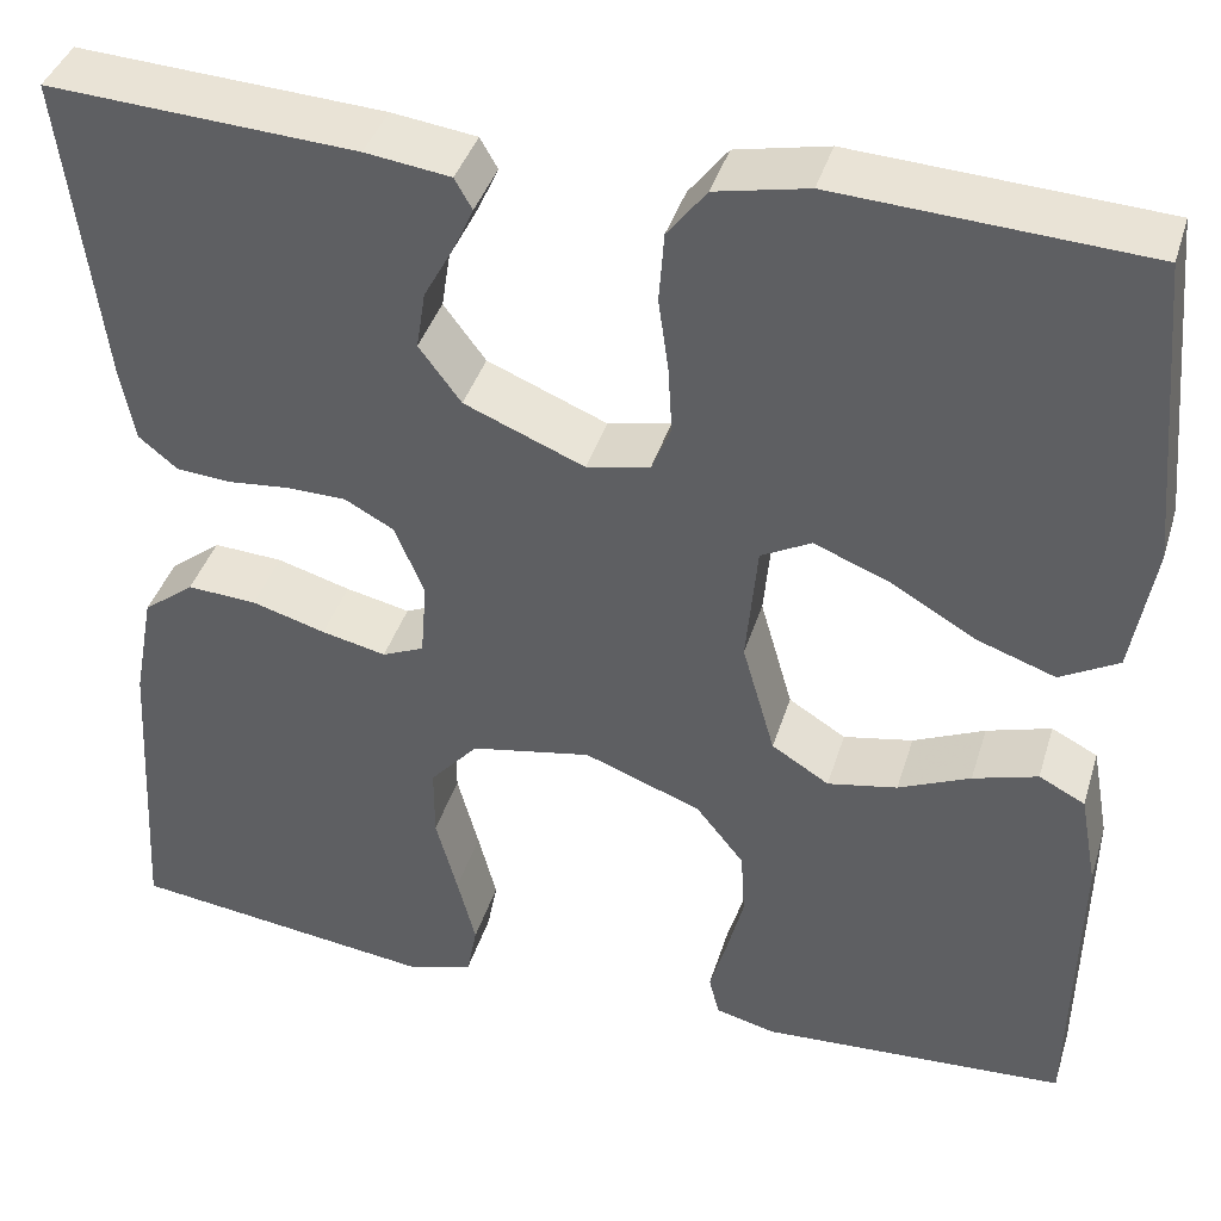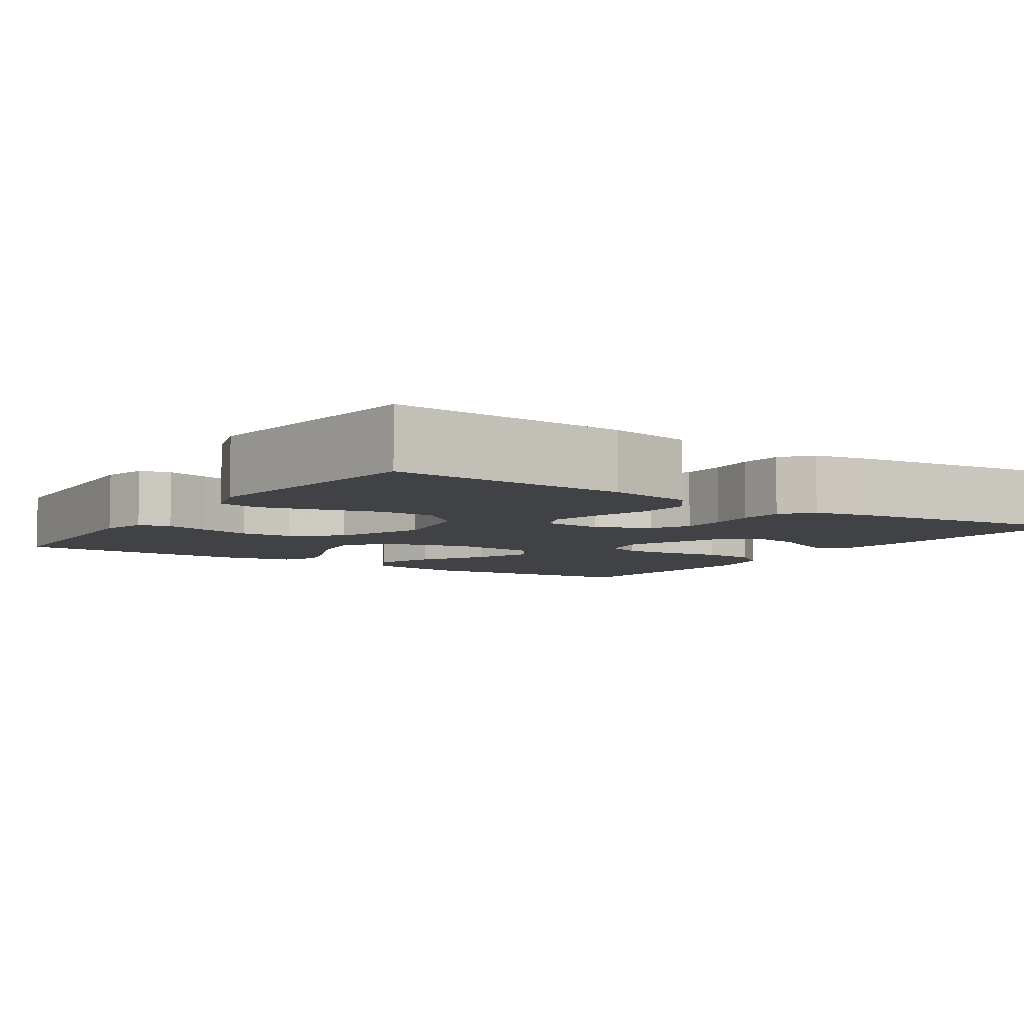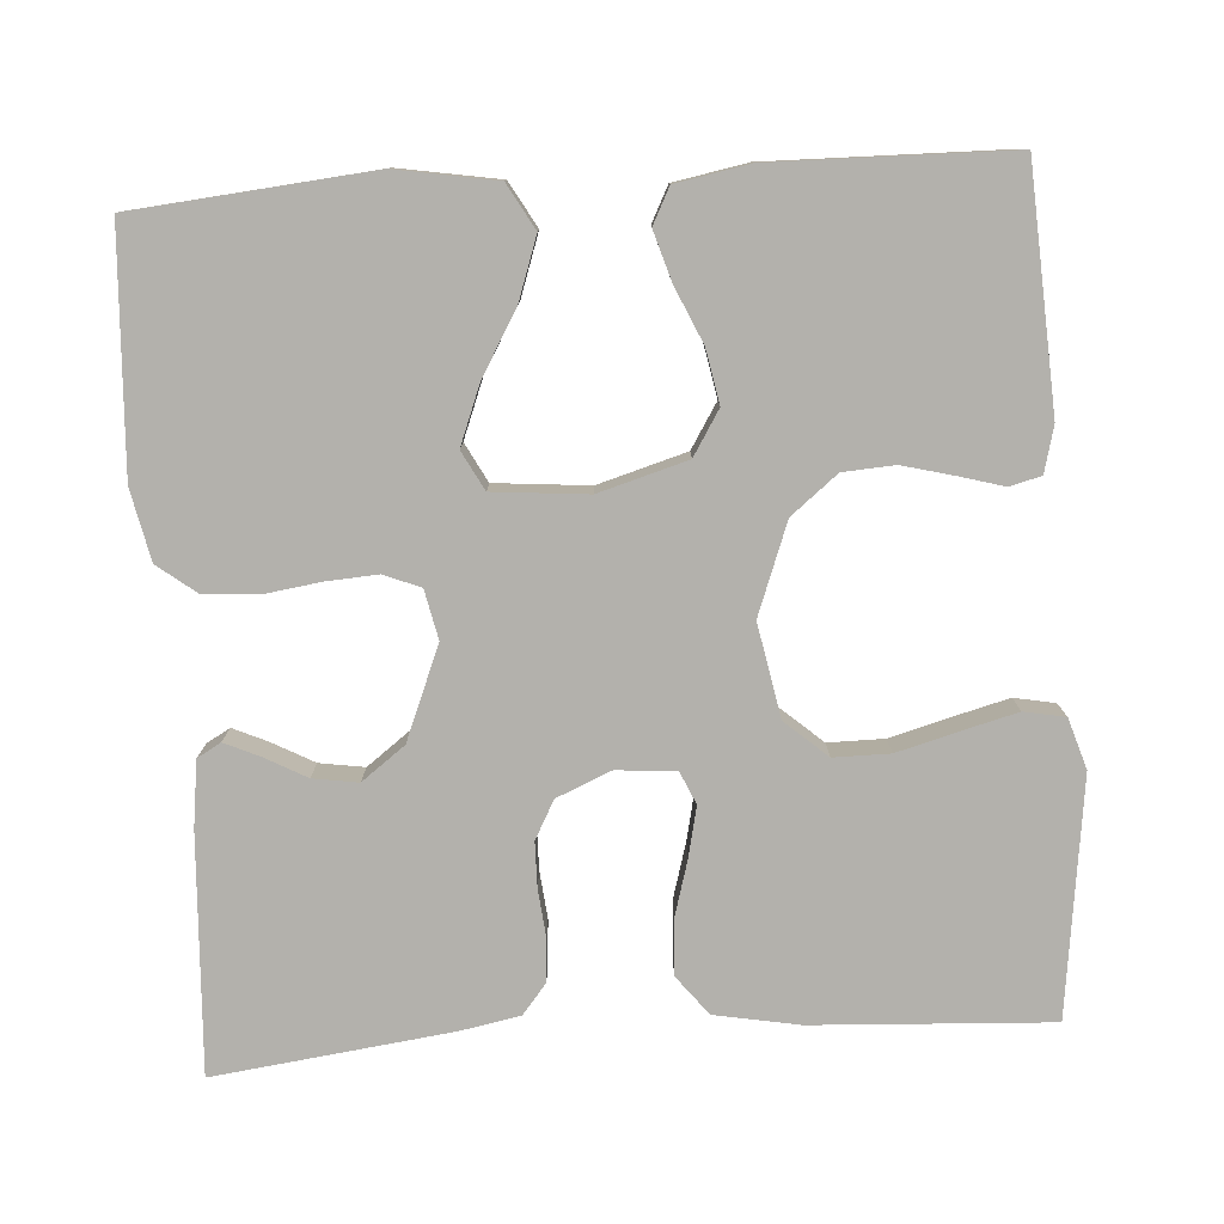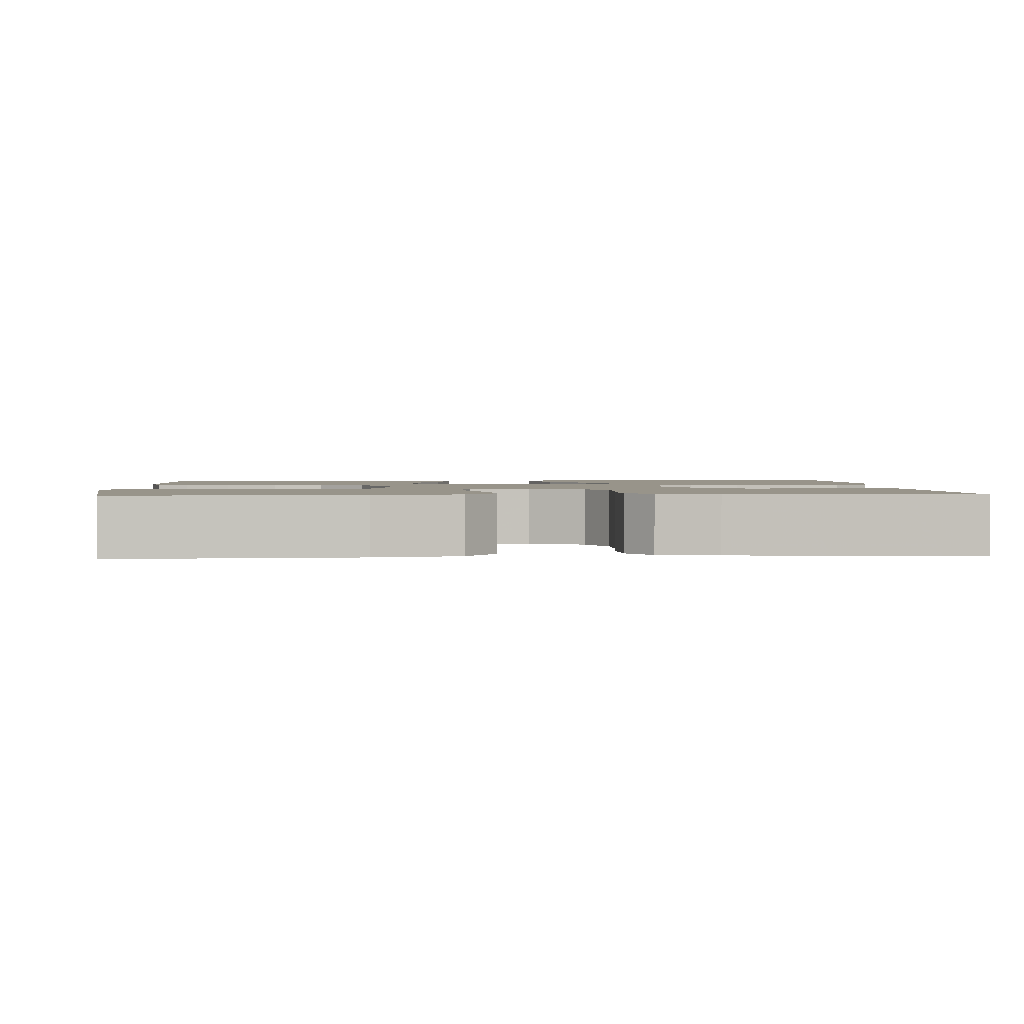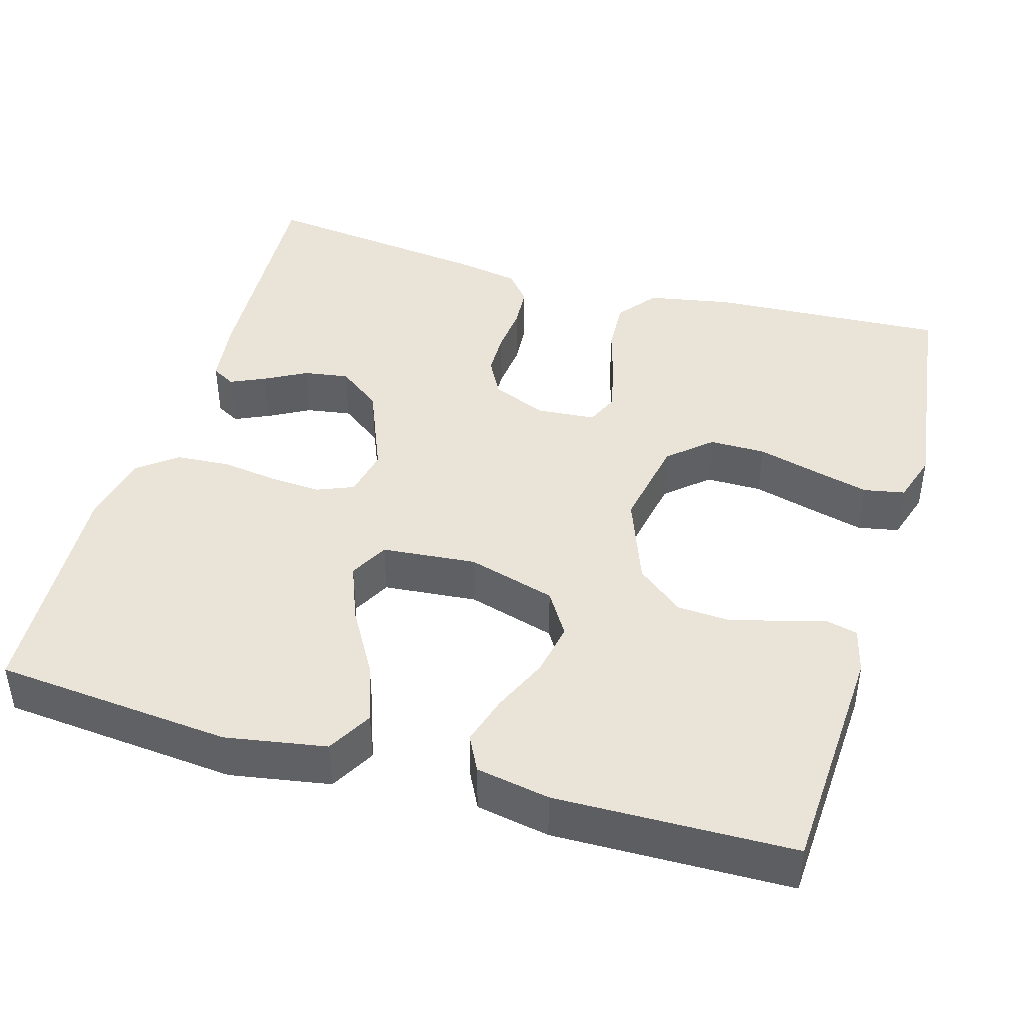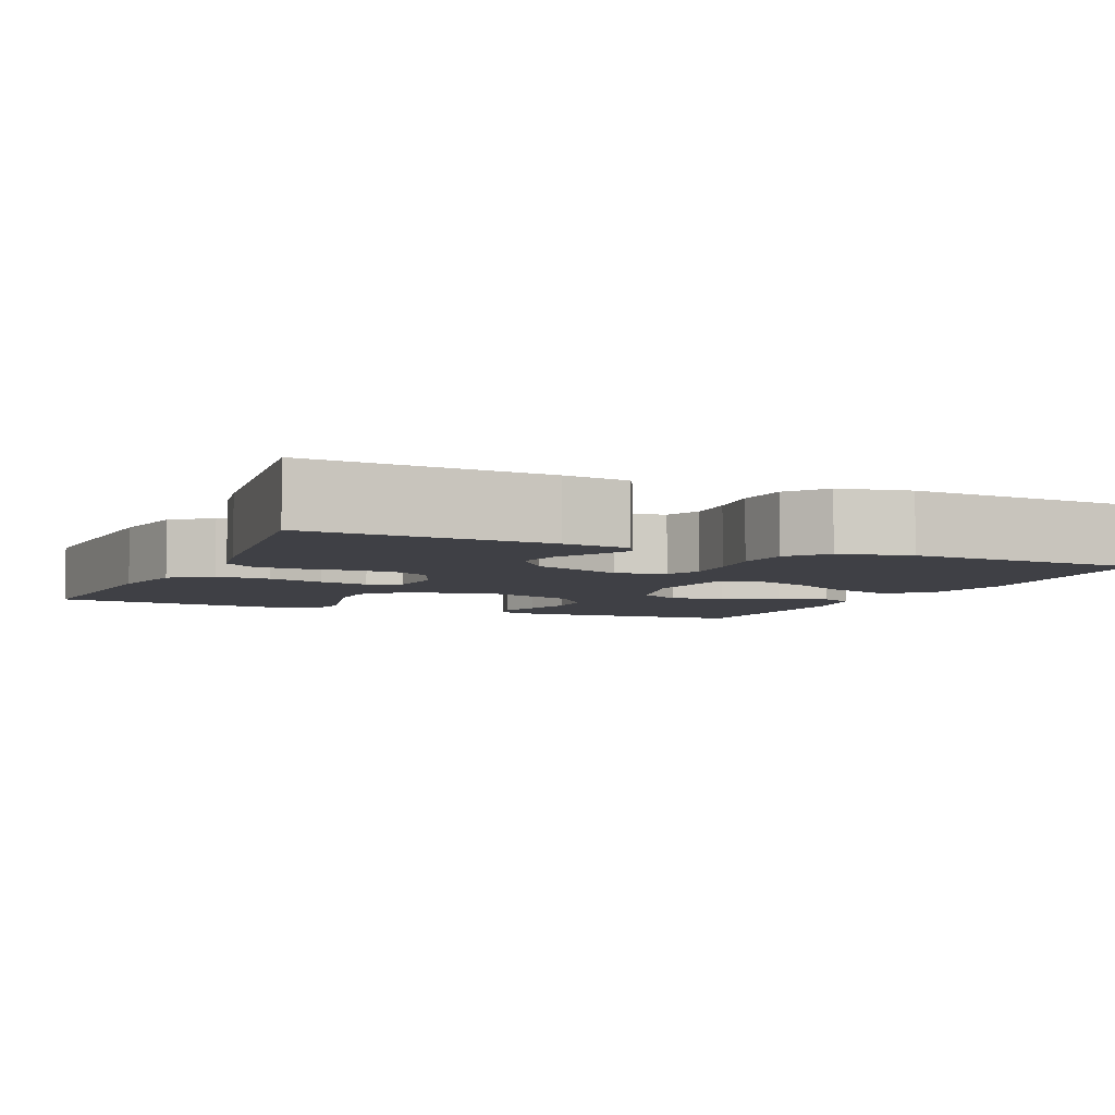
<metadata>
{"format":"obj","ext":"obj","renderer":"f3d","projection":"perspective","resolution":1024,"background":"white","views":[{"elev":40.0,"azim":16.5,"up":"+Z"},{"elev":-6.3,"azim":-123.7,"up":"+Y"},{"elev":-79.0,"azim":93.9,"up":"+Y"},{"elev":1.8,"azim":-93.4,"up":"+Y"},{"elev":43.0,"azim":106.3,"up":"+Y"},{"elev":-5.2,"azim":-23.8,"up":"+Y"}]}
</metadata>
<code>
v -0.5 0.07 -0.5
v -0.483 0.07 -0.2
v -0.463 0.07 -0.093
v -0.413 0.07 -0.054
v -0.345 0.07 -0.058
v -0.273 0.07 -0.079
v -0.21 0.07 -0.093
v -0.169 0.07 -0.075
v -0.163 0.07 0
v -0.192 0.07 0.069
v -0.24 0.07 0.095
v -0.297 0.07 0.096
v -0.357 0.07 0.09
v -0.411 0.07 0.094
v -0.449 0.07 0.125
v -0.463 0.07 0.2
v -0.5 0.07 0.5
v -0.2 0.07 0.483
v -0.117 0.07 0.472
v -0.1 0.07 0.442
v -0.12 0.07 0.398
v -0.149 0.07 0.345
v -0.158 0.07 0.288
v -0.117 0.07 0.233
v 0 0.07 0.185
v 0.062 0.07 0.198
v 0.081 0.07 0.244
v 0.077 0.07 0.309
v 0.067 0.07 0.381
v 0.072 0.07 0.449
v 0.11 0.07 0.498
v 0.2 0.07 0.517
v 0.5 0.07 0.5
v 0.527 0.07 0.2
v 0.505 0.07 0.073
v 0.448 0.07 0.041
v 0.371 0.07 0.068
v 0.289 0.07 0.116
v 0.215 0.07 0.145
v 0.166 0.07 0.119
v 0.155 0.07 0
v 0.187 0.07 -0.112
v 0.243 0.07 -0.147
v 0.311 0.07 -0.134
v 0.381 0.07 -0.103
v 0.444 0.07 -0.084
v 0.489 0.07 -0.107
v 0.506 0.07 -0.2
v 0.5 0.07 -0.5
v 0.2 0.07 -0.516
v 0.142 0.07 -0.501
v 0.132 0.07 -0.461
v 0.148 0.07 -0.405
v 0.165 0.07 -0.34
v 0.161 0.07 -0.275
v 0.114 0.07 -0.216
v 0 0.07 -0.173
v -0.118 0.07 -0.195
v -0.165 0.07 -0.248
v -0.165 0.07 -0.319
v -0.144 0.07 -0.397
v -0.126 0.07 -0.467
v -0.136 0.07 -0.519
v -0.2 0.07 -0.539
v -0.5 0 -0.5
v -0.483 0 -0.2
v -0.463 0 -0.093
v -0.413 0 -0.054
v -0.345 0 -0.058
v -0.273 0 -0.079
v -0.21 0 -0.093
v -0.169 0 -0.075
v -0.163 0 0
v -0.192 0 0.069
v -0.24 0 0.095
v -0.297 0 0.096
v -0.357 0 0.09
v -0.411 0 0.094
v -0.449 0 0.125
v -0.463 0 0.2
v -0.5 0 0.5
v -0.2 0 0.483
v -0.117 0 0.472
v -0.1 0 0.442
v -0.12 0 0.398
v -0.149 0 0.345
v -0.158 0 0.288
v -0.117 0 0.233
v 0 0 0.185
v 0.062 0 0.198
v 0.081 0 0.244
v 0.077 0 0.309
v 0.067 0 0.381
v 0.072 0 0.449
v 0.11 0 0.498
v 0.2 0 0.517
v 0.5 0 0.5
v 0.527 0 0.2
v 0.505 0 0.073
v 0.448 0 0.041
v 0.371 0 0.068
v 0.289 0 0.116
v 0.215 0 0.145
v 0.166 0 0.119
v 0.155 0 0
v 0.187 0 -0.112
v 0.243 0 -0.147
v 0.311 0 -0.134
v 0.381 0 -0.103
v 0.444 0 -0.084
v 0.489 0 -0.107
v 0.506 0 -0.2
v 0.5 0 -0.5
v 0.2 0 -0.516
v 0.142 0 -0.501
v 0.132 0 -0.461
v 0.148 0 -0.405
v 0.165 0 -0.34
v 0.161 0 -0.275
v 0.114 0 -0.216
v 0 0 -0.173
v -0.118 0 -0.195
v -0.165 0 -0.248
v -0.165 0 -0.319
v -0.144 0 -0.397
v -0.126 0 -0.467
v -0.136 0 -0.519
v -0.2 0 -0.539
f 60 61 62 63
f 60 63 64 1
f 50 51 52 53
f 50 53 54
f 49 50 54 55
f 44 45 46 47
f 43 44 47 48
f 35 36 37 38
f 35 38 39
f 34 35 39
f 33 34 39
f 32 33 39 40
f 28 29 30 31
f 27 28 31 32
f 26 27 32 40
f 19 20 21 22
f 17 18 19 22
f 17 22 23
f 16 17 23 24
f 12 13 14 15
f 11 12 15 16
f 3 4 5 6
f 3 6 7
f 2 3 7
f 59 60 1 2
f 58 59 2 7
f 57 58 7 8
f 56 57 8 9
f 48 49 55 56
f 43 48 56
f 42 43 56 9
f 41 42 9 10
f 25 26 40 41
f 25 41 10 11
f 11 16 24 25
f 127 126 125 124
f 65 128 127 124
f 117 116 115 114
f 118 117 114
f 119 118 114 113
f 111 110 109 108
f 112 111 108 107
f 102 101 100 99
f 103 102 99
f 103 99 98
f 103 98 97
f 104 103 97 96
f 95 94 93 92
f 96 95 92 91
f 104 96 91 90
f 86 85 84 83
f 86 83 82 81
f 87 86 81
f 88 87 81 80
f 79 78 77 76
f 80 79 76 75
f 70 69 68 67
f 71 70 67
f 71 67 66
f 66 65 124 123
f 71 66 123 122
f 72 71 122 121
f 73 72 121 120
f 120 119 113 112
f 120 112 107
f 73 120 107 106
f 74 73 106 105
f 105 104 90 89
f 75 74 105 89
f 89 88 80 75
f 1 65 66 2
f 2 66 67 3
f 3 67 68 4
f 4 68 69 5
f 5 69 70 6
f 6 70 71 7
f 7 71 72 8
f 8 72 73 9
f 9 73 74 10
f 10 74 75 11
f 11 75 76 12
f 12 76 77 13
f 13 77 78 14
f 14 78 79 15
f 15 79 80 16
f 16 80 81 17
f 17 81 82 18
f 18 82 83 19
f 19 83 84 20
f 20 84 85 21
f 21 85 86 22
f 22 86 87 23
f 23 87 88 24
f 24 88 89 25
f 25 89 90 26
f 26 90 91 27
f 27 91 92 28
f 28 92 93 29
f 29 93 94 30
f 30 94 95 31
f 31 95 96 32
f 32 96 97 33
f 33 97 98 34
f 34 98 99 35
f 35 99 100 36
f 36 100 101 37
f 37 101 102 38
f 38 102 103 39
f 39 103 104 40
f 40 104 105 41
f 41 105 106 42
f 42 106 107 43
f 43 107 108 44
f 44 108 109 45
f 45 109 110 46
f 46 110 111 47
f 47 111 112 48
f 48 112 113 49
f 49 113 114 50
f 50 114 115 51
f 51 115 116 52
f 52 116 117 53
f 53 117 118 54
f 54 118 119 55
f 55 119 120 56
f 56 120 121 57
f 57 121 122 58
f 58 122 123 59
f 59 123 124 60
f 60 124 125 61
f 61 125 126 62
f 62 126 127 63
f 63 127 128 64
f 64 128 65 1

</code>
